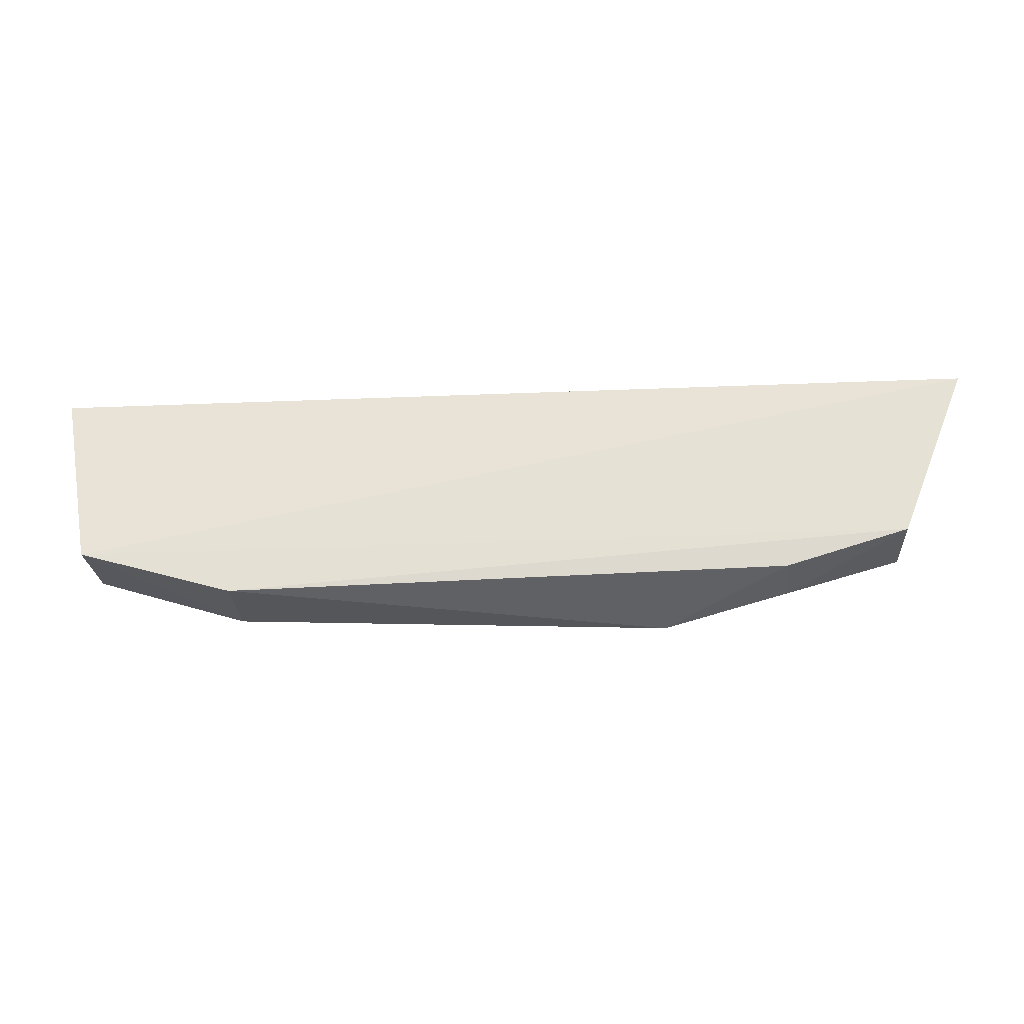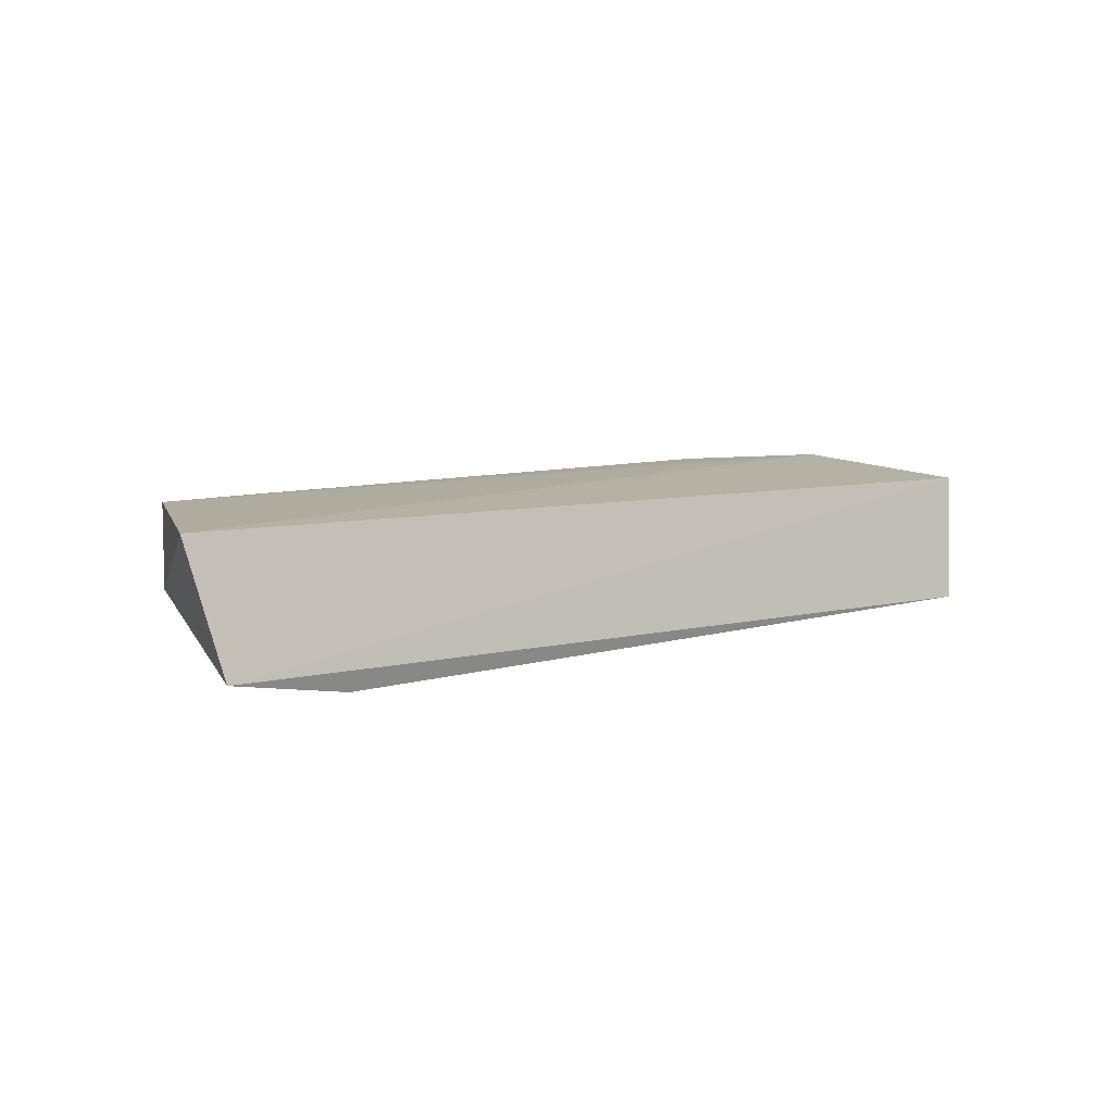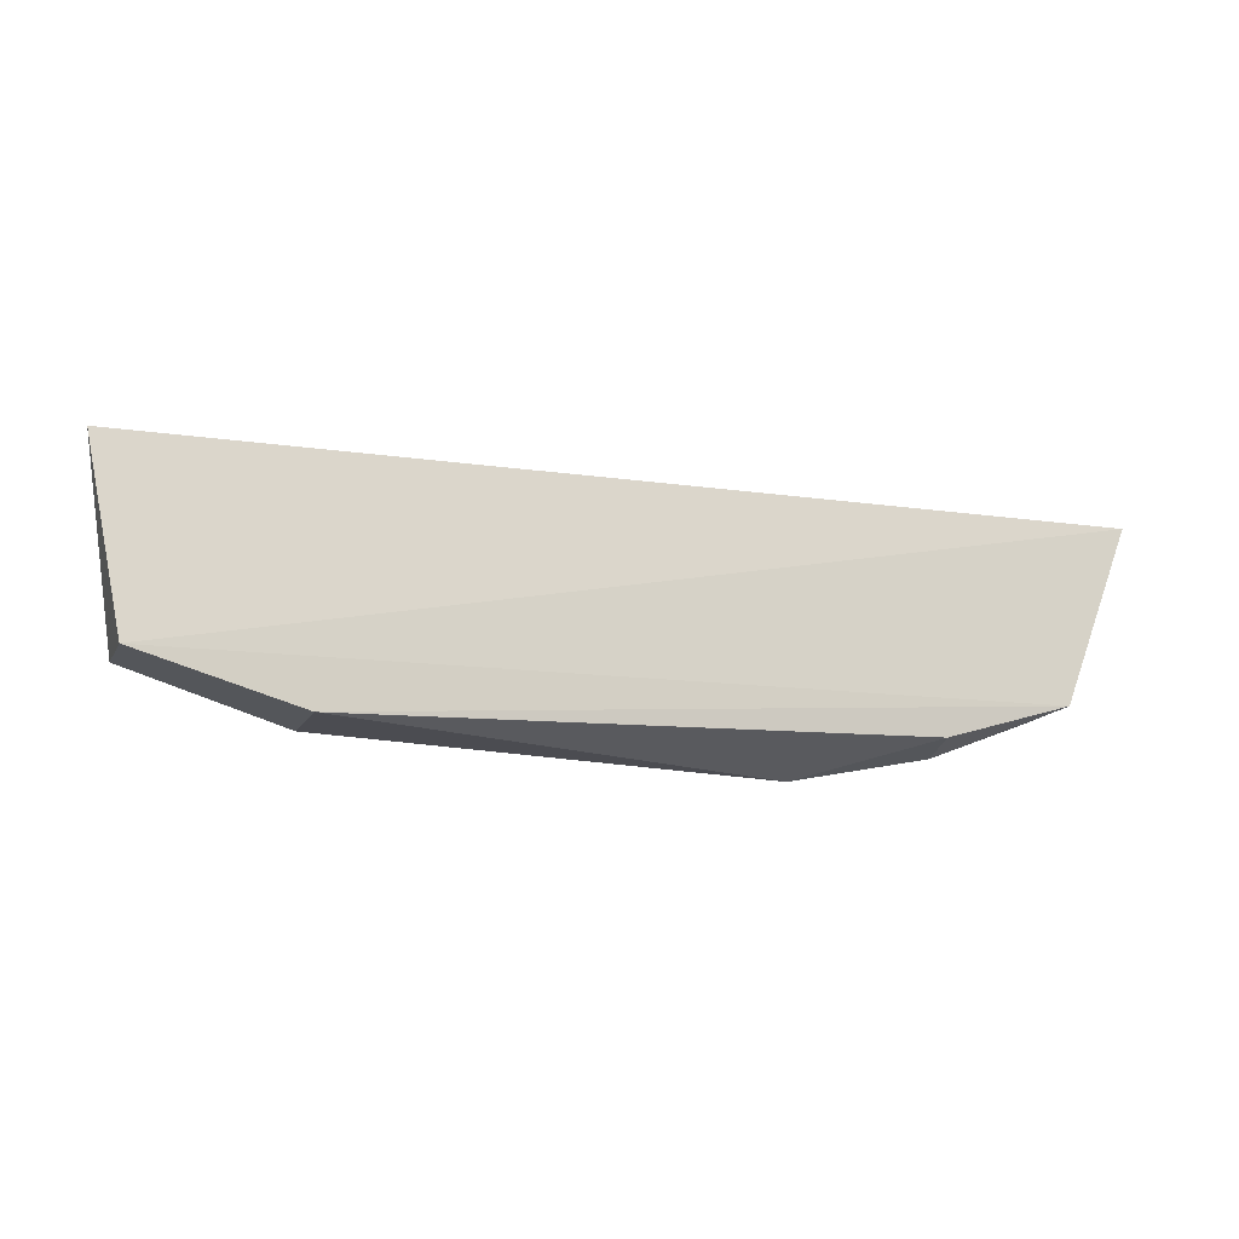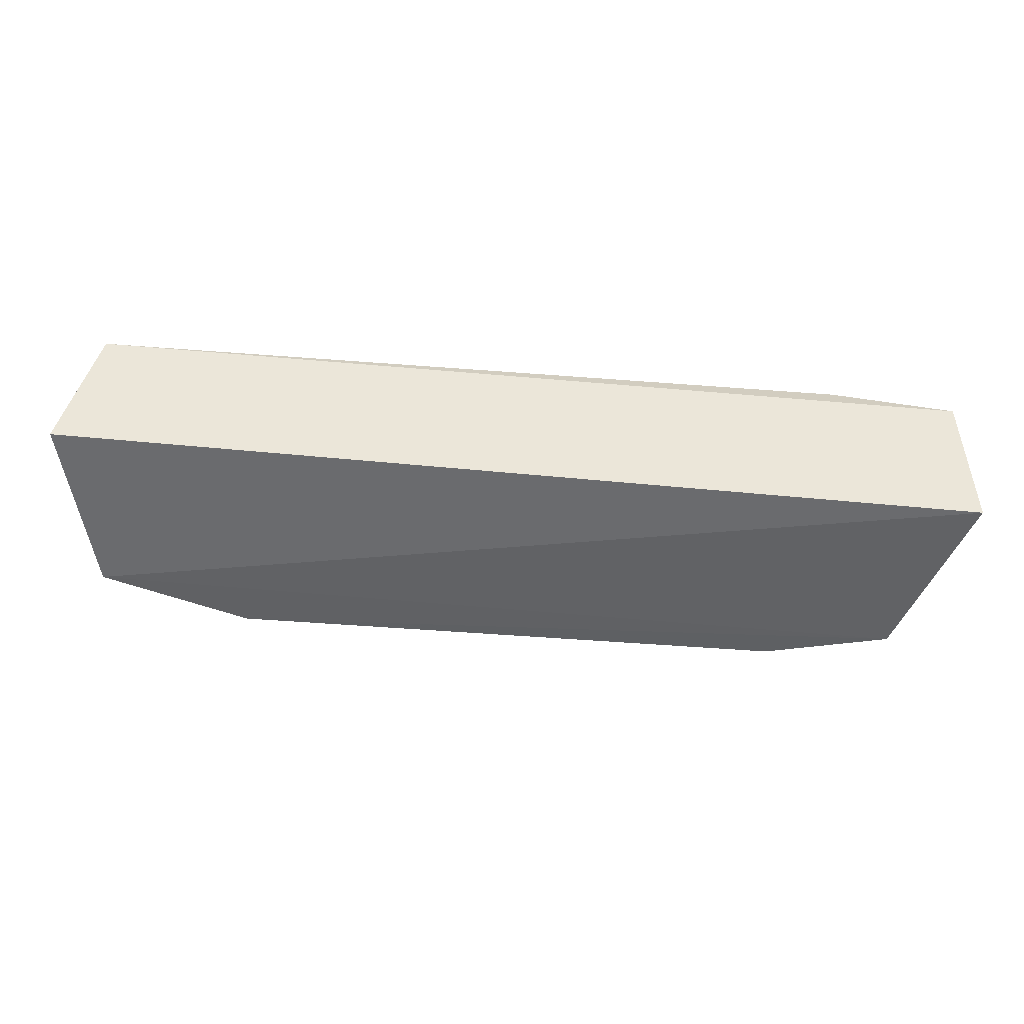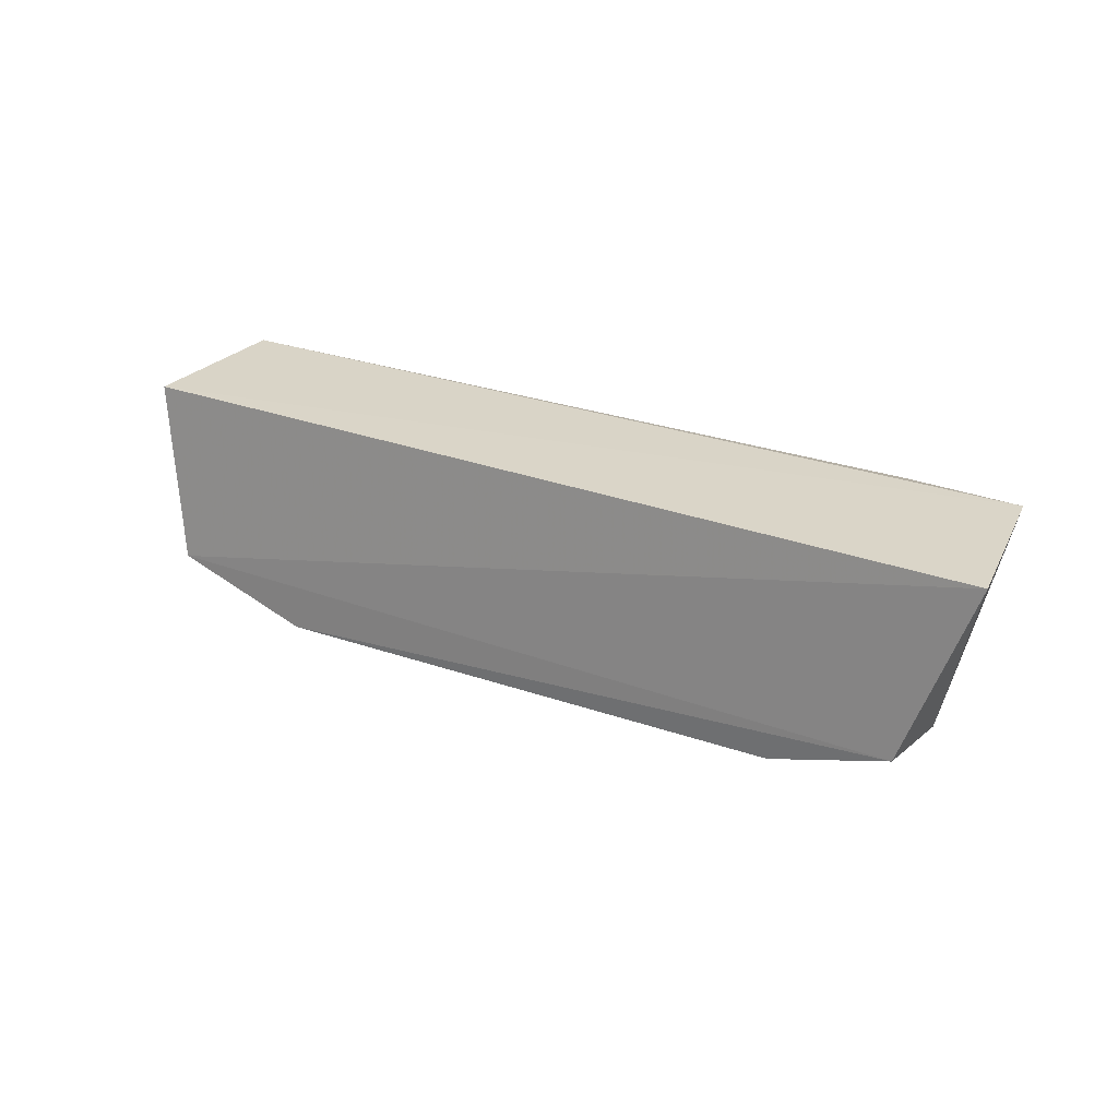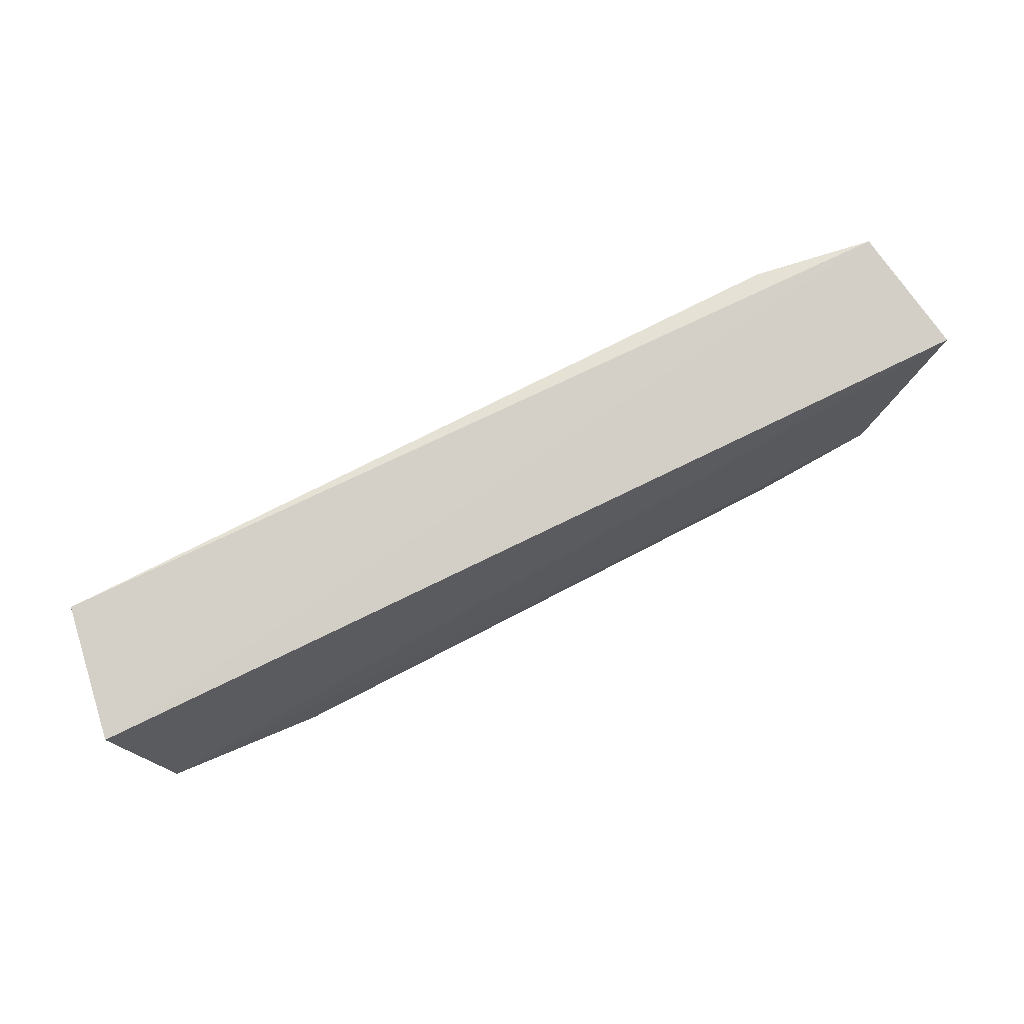
<metadata>
{"format":"obj","ext":"obj","renderer":"f3d","projection":"perspective","resolution":1024,"background":"white","views":[{"elev":-25.7,"azim":3.1,"up":"+Y"},{"elev":7.9,"azim":142.4,"up":"+Z"},{"elev":-14.4,"azim":-18.7,"up":"+Y"},{"elev":40.5,"azim":7.1,"up":"+Y"},{"elev":22.2,"azim":35.3,"up":"+Y"},{"elev":71.1,"azim":-27.1,"up":"+Y"}]}
</metadata>
<code>
v 0.03652 -0.4896 0.005161
v 0.05839 -0.4638 0.009859
v -0.02916 -0.4901 0.01055
v -0.05107 -0.464 0.00869
v 0.04144 -0.4614 -0.007281
v -0.04716 -0.485 0.01055
v 0.05033 -0.4841 0.01055
v 0.05543 -0.4607 -0.004729
v -0.02917 -0.4902 0.001175
v 0.03615 -0.4883 0.01021
v -0.04827 -0.4611 -0.006274
v 0.05033 -0.4841 0.001175
v 0.0221 -0.4922 0.001175
v -0.04705 -0.4846 0.0008648
f 6 2 4
f 7 6 3
f 7 2 6
f 8 4 2
f 9 3 6
f 10 7 3
f 10 1 7
f 11 8 5
f 11 4 8
f 11 5 9
f 12 8 2
f 12 2 7
f 12 7 1
f 12 5 8
f 13 3 9
f 13 10 3
f 13 1 10
f 13 12 1
f 13 9 5
f 13 5 12
f 14 11 9
f 14 9 6
f 14 6 4
f 14 4 11

</code>
